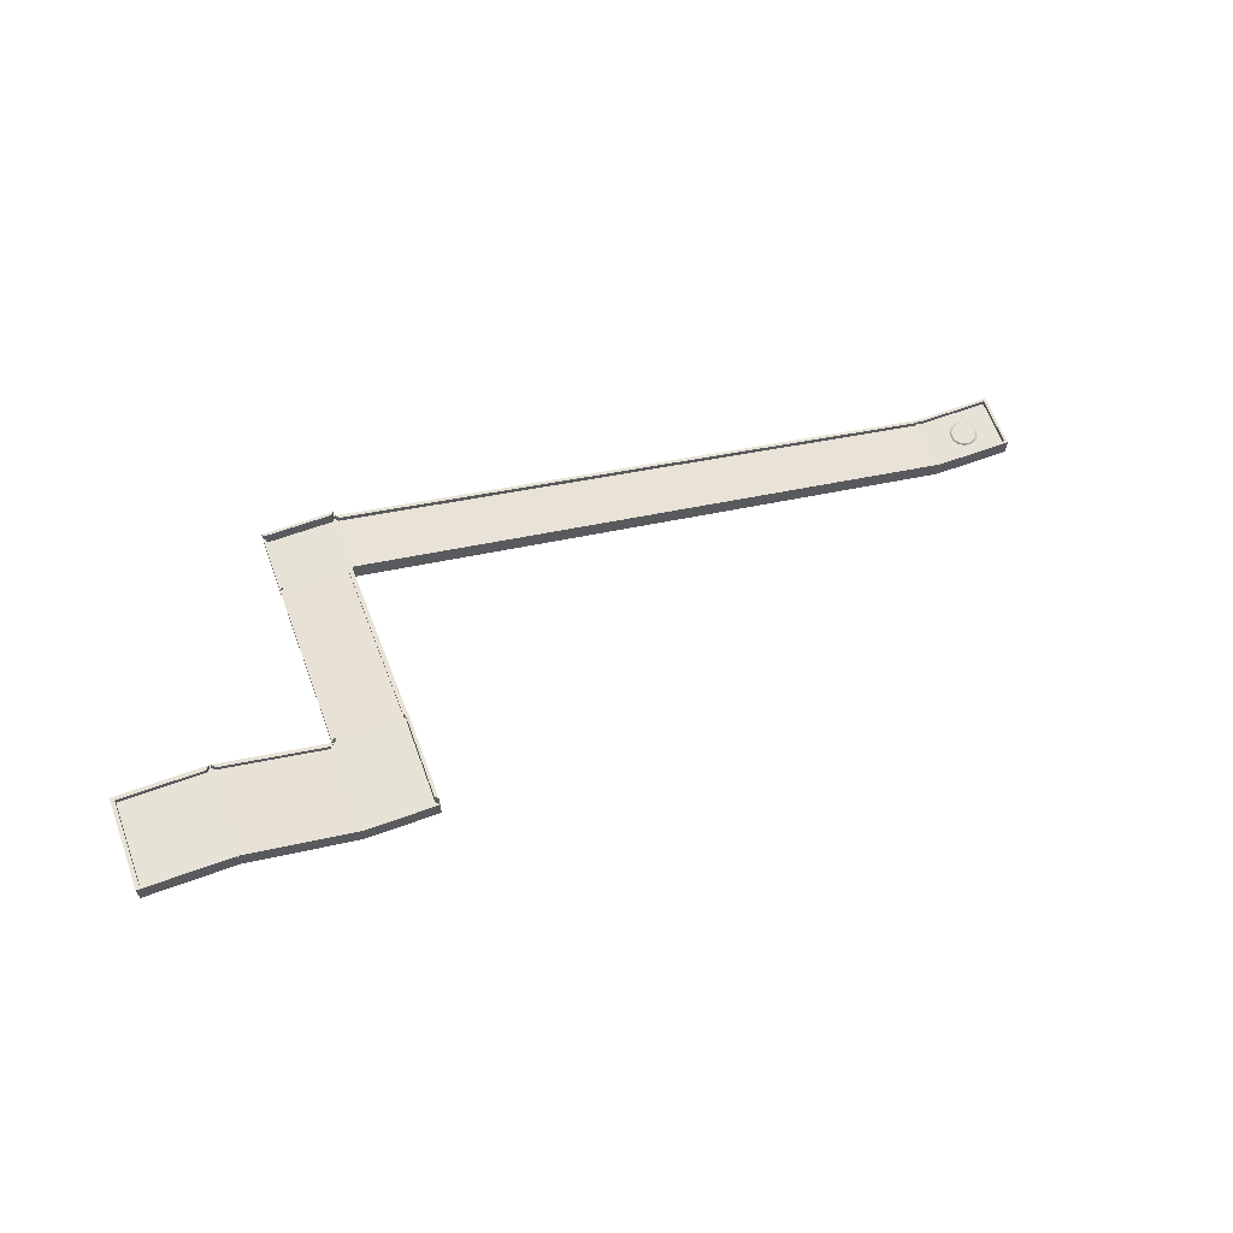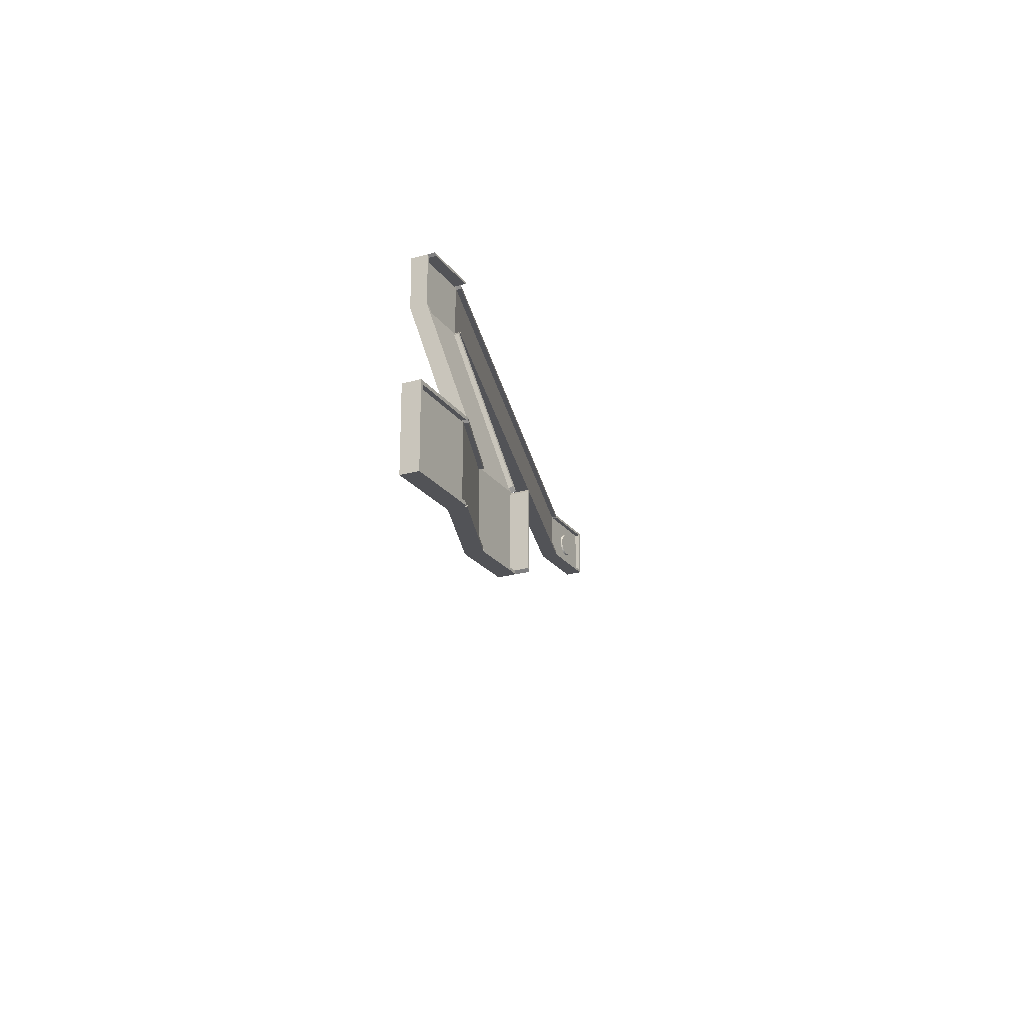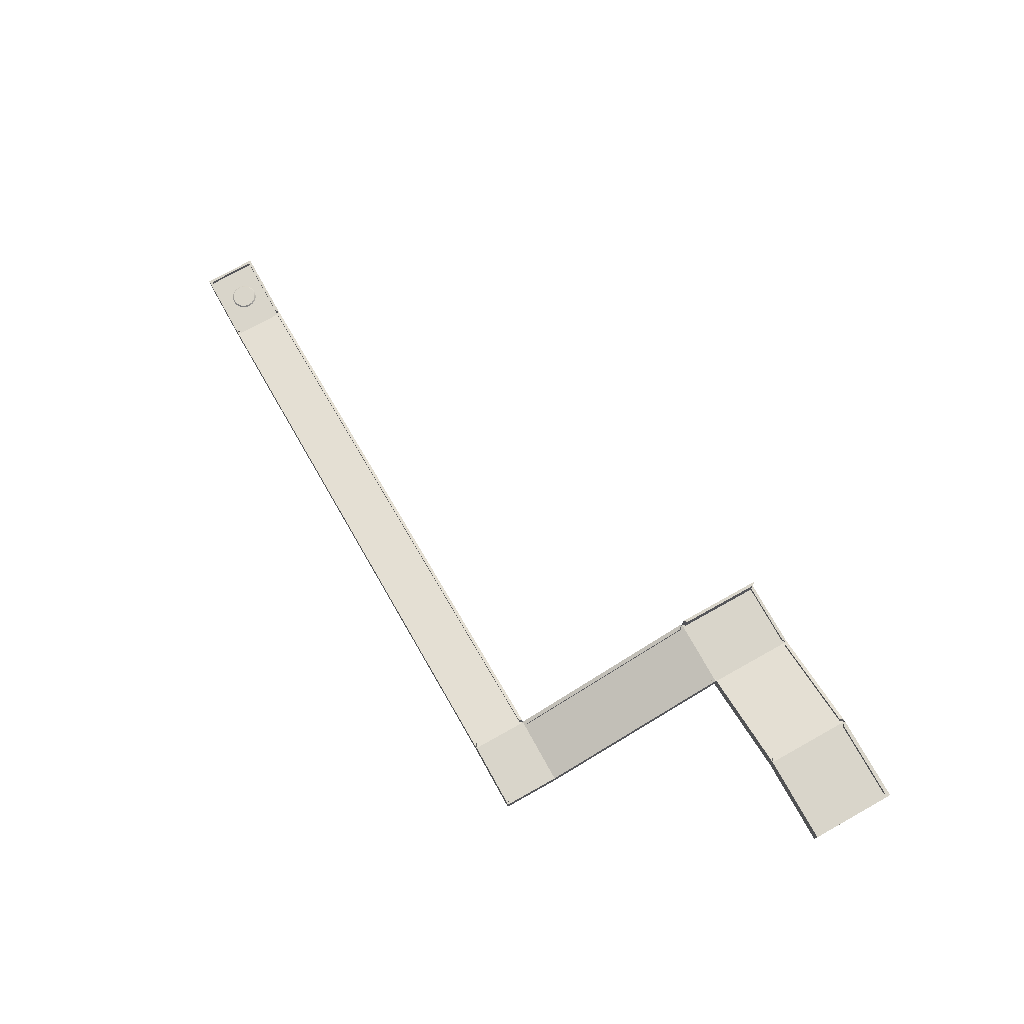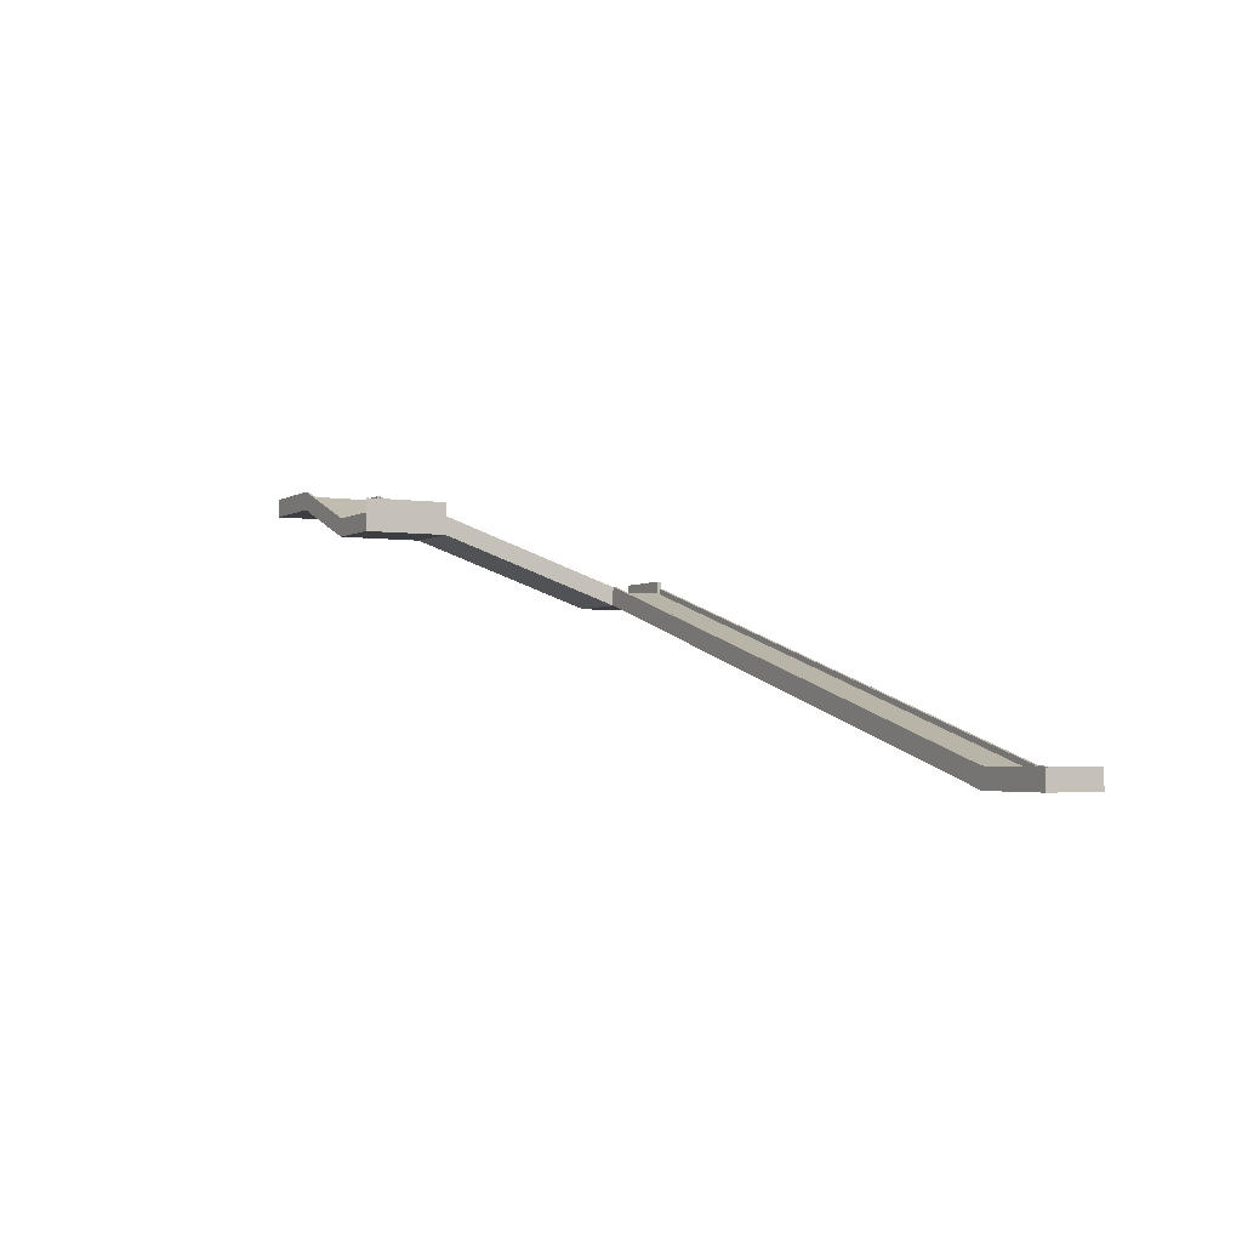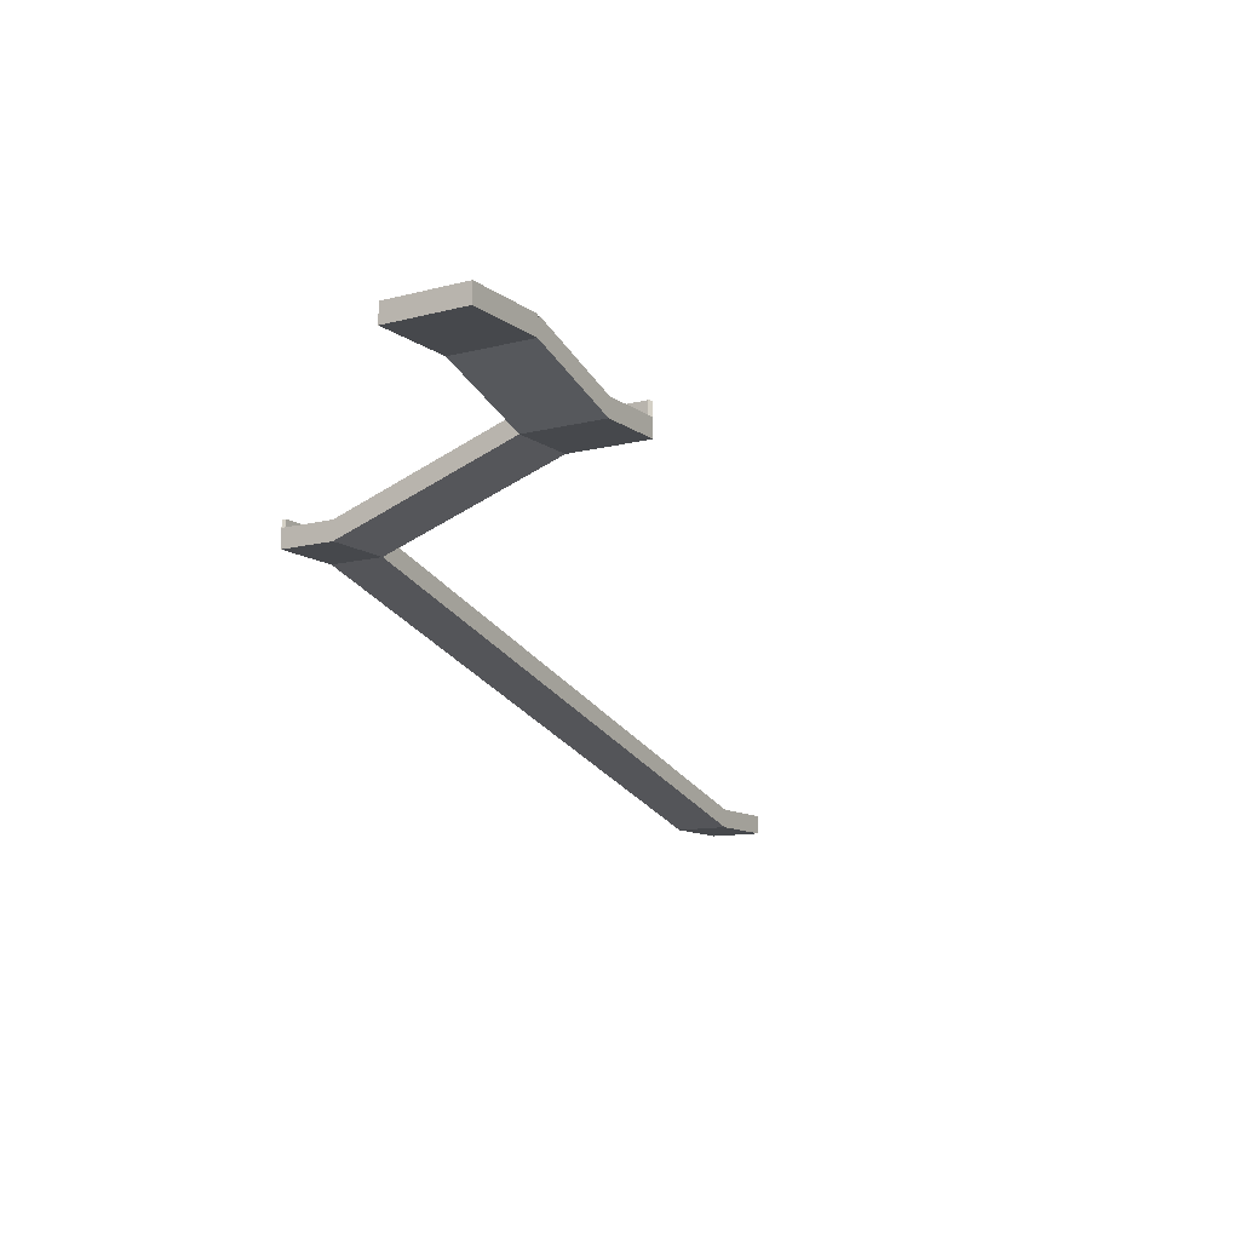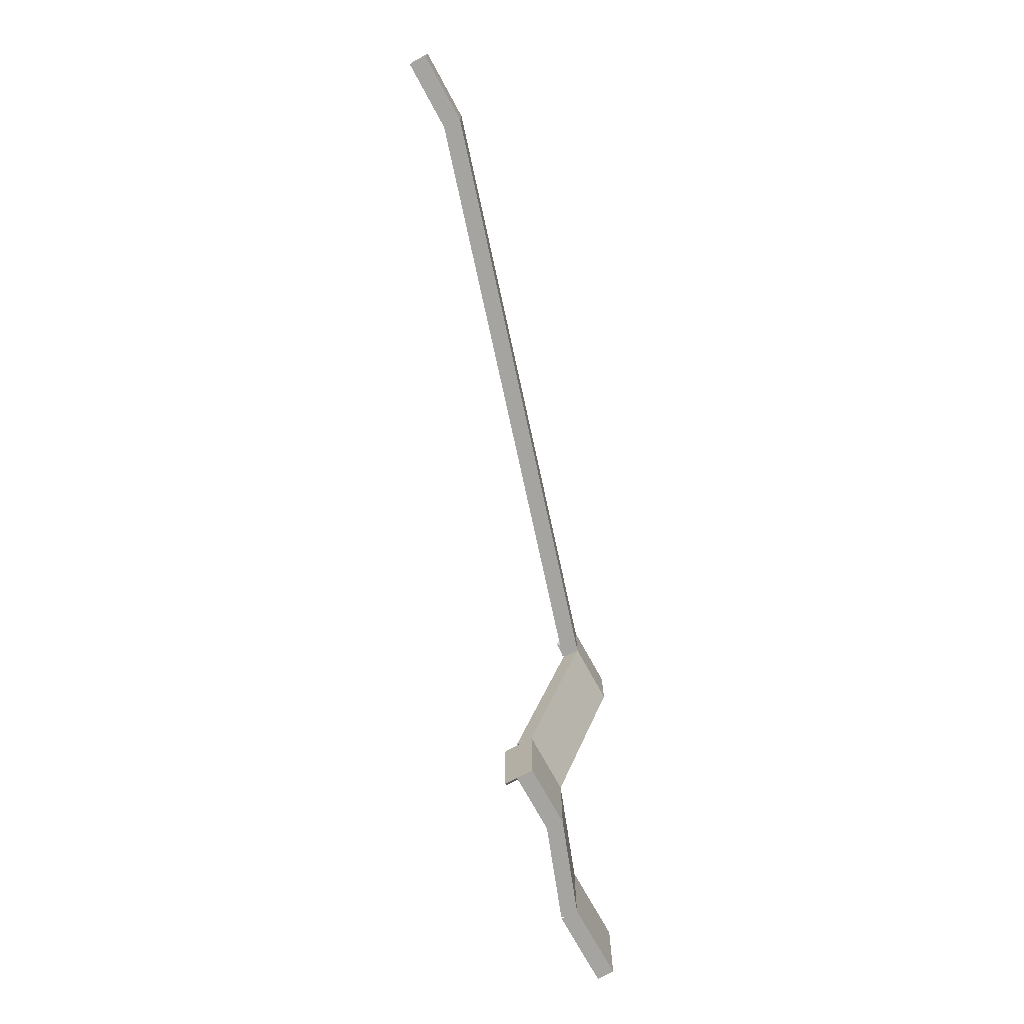
<metadata>
{"format":"obj","ext":"obj","renderer":"f3d","projection":"perspective","resolution":1024,"background":"white","views":[{"elev":64.0,"azim":159.8,"up":"+Y"},{"elev":-22.4,"azim":116.5,"up":"+Z"},{"elev":74.7,"azim":60.8,"up":"+Y"},{"elev":-3.2,"azim":-118.4,"up":"+Y"},{"elev":-11.5,"azim":121.5,"up":"+Y"},{"elev":-73.3,"azim":-61.4,"up":"+Z"}]}
</metadata>
<code>
o Cube.001
v -6 -2 -6
v -5.491 0 -5.491
v 6 -2 -6
v 5.491 0 -5.491
v -6 -2 6
v -5.491 0 5.491
v 6 -2 6
v 5.491 0 5.491
v -6.432 -0.1562 -5.541
v 6 0 -6
v 6 0 6
v -6.432 -0.1562 5.541
v -6 0.6784 -6
v 6 0.6784 -6
v 6 0.6784 6
v -6 0.6784 6
v -5.491 0.6784 -5.491
v 5.491 0.6784 -5.491
v 5.491 0.6784 5.491
v -5.491 0.6784 5.491
v -20.38 -7.2 -6
v -19.95 -5.043 -5.541
v -19.95 -5.043 5.541
v -20.38 -7.2 6
v -6 0 6
v -6 0 -6
v -20.79 -5.2 5.588
v -20.79 -5.2 -5.588
v -6.22 0.6087 -6
v -20.6 -4.591 -6
v -20.6 -4.591 6
v -6.22 0.6087 6
v -6.652 0.4526 -5.541
v -20.17 -4.435 -5.541
v -20.17 -4.435 5.541
v -6.652 0.4526 5.541
v -30.08 -7.2 -6
v -29.67 -5.2 -5.588
v -29.67 -5.2 5.588
v -30.08 -7.2 6
v -20.93 -5.38 6.526
v -20.38 -5.2 -6
v -29.52 -5.38 6.526
v -30.08 -5.2 -6
v -30.08 -4.587 6
v -30.08 -4.587 -6
v -20.38 -4.587 -6
v -29.67 -4.587 5.588
v -29.67 -4.587 -5.588
v -20.79 -4.587 -5.588
v -20.93 -14.21 32.27
v -20.38 -16.39 32.79
v -29.52 -14.21 32.27
v -30.08 -16.39 32.79
v -30.08 -5.2 6
v -20.38 -5.2 6
v -29.71 -14.39 33.16
v -20.75 -14.39 33.16
v -30.08 -4.568 6.216
v -30.08 -13.76 33.01
v -20.38 -13.76 33.01
v -20.38 -4.568 6.216
v -29.52 -4.748 6.742
v -29.52 -13.58 32.48
v -20.93 -13.58 32.48
v -20.93 -4.748 6.742
v -20.75 -14.39 40.46
v -20.38 -16.39 40.83
v -29.71 -14.39 40.46
v -30.08 -16.39 40.83
v -30.5 -14.51 33.23
v -20.38 -14.39 32.79
v -30.5 -14.51 40.4
v -20.38 -14.39 40.83
v -30.08 -13.7 40.83
v -20.38 -13.7 40.83
v -20.38 -13.7 32.79
v -29.71 -13.7 40.46
v -20.75 -13.7 40.46
v -20.75 -13.7 33.16
v -116.5 -39.71 33.23
v -116.9 -41.84 32.79
v -116.5 -39.71 40.4
v -116.9 -41.84 40.83
v -30.08 -14.39 32.79
v -30.08 -14.39 40.83
v -117.3 -39.84 33.19
v -117.3 -39.84 40.43
v -30.29 -13.66 40.83
v -117.1 -39.11 40.83
v -30.29 -13.66 32.79
v -117.1 -39.11 32.79
v -30.71 -13.78 40.4
v -116.7 -38.98 40.4
v -30.71 -13.78 33.23
v -116.7 -38.98 33.23
v -127.6 -39.84 33.19
v -128 -41.84 32.79
v -127.6 -39.84 40.43
v -128 -41.84 40.83
v -116.9 -39.84 32.79
v -116.9 -39.84 40.83
v -128 -39.84 32.79
v -128 -39.84 40.83
v -128 -39.11 32.79
v -128 -39.11 40.83
v -116.9 -39.11 40.83
v -116.9 -39.11 32.79
v -127.6 -39.11 33.19
v -127.6 -39.11 40.43
v -117.3 -39.11 40.43
v -117.3 -39.11 33.19
v -30.08 -2.563 6
v -30.08 -2.563 -6
v -29.67 -2.563 5.588
v -29.67 -2.563 -5.588
v -30.08 -12.58 40.83
v -20.38 -12.58 40.83
v -29.71 -12.58 40.46
v -20.75 -12.58 40.46
v -122.7 -39.83 34.77
v -122.7 -39.63 34.96
v -122.5 -39.83 34.78
v -122.6 -39.63 34.97
v -122.3 -39.83 34.81
v -122.4 -39.63 34.99
v -122.2 -39.83 34.85
v -122.2 -39.63 35.04
v -122 -39.83 34.92
v -122 -39.63 35.1
v -121.8 -39.83 35
v -121.9 -39.63 35.17
v -121.6 -39.83 35.1
v -121.7 -39.63 35.26
v -121.5 -39.83 35.22
v -121.6 -39.63 35.37
v -121.3 -39.83 35.35
v -121.5 -39.63 35.48
v -121.2 -39.83 35.49
v -121.3 -39.63 35.61
v -121.1 -39.83 35.65
v -121.2 -39.63 35.76
v -121 -39.83 35.82
v -121.2 -39.63 35.91
v -120.9 -39.83 35.99
v -121.1 -39.63 36.06
v -120.8 -39.83 36.17
v -121 -39.63 36.23
v -120.8 -39.83 36.36
v -121 -39.63 36.4
v -120.8 -39.83 36.56
v -120.9 -39.63 36.57
v -120.7 -39.83 36.75
v -120.9 -39.63 36.75
v -120.8 -39.83 36.94
v -120.9 -39.63 36.93
v -120.8 -39.83 37.14
v -121 -39.63 37.1
v -120.8 -39.83 37.33
v -121 -39.63 37.27
v -120.9 -39.83 37.51
v -121.1 -39.63 37.44
v -121 -39.83 37.68
v -121.2 -39.63 37.59
v -121.1 -39.83 37.85
v -121.2 -39.63 37.74
v -121.2 -39.83 38.01
v -121.3 -39.63 37.89
v -121.3 -39.83 38.15
v -121.5 -39.63 38.02
v -121.5 -39.83 38.28
v -121.6 -39.63 38.13
v -121.6 -39.83 38.4
v -121.7 -39.63 38.24
v -121.8 -39.83 38.5
v -121.9 -39.63 38.33
v -122 -39.83 38.58
v -122 -39.63 38.4
v -122.2 -39.83 38.65
v -122.2 -39.63 38.46
v -122.3 -39.83 38.69
v -122.4 -39.63 38.51
v -122.5 -39.83 38.72
v -122.6 -39.63 38.53
v -122.7 -39.83 38.73
v -122.7 -39.63 38.54
v -122.9 -39.83 38.72
v -122.9 -39.63 38.53
v -123.1 -39.83 38.69
v -123.1 -39.63 38.51
v -123.3 -39.83 38.65
v -123.2 -39.63 38.46
v -123.5 -39.83 38.58
v -123.4 -39.63 38.4
v -123.7 -39.83 38.5
v -123.6 -39.63 38.33
v -123.8 -39.83 38.4
v -123.7 -39.63 38.24
v -124 -39.83 38.28
v -123.9 -39.63 38.13
v -124.1 -39.83 38.15
v -124 -39.63 38.02
v -124.3 -39.83 38.01
v -124.1 -39.63 37.89
v -124.4 -39.83 37.85
v -124.2 -39.63 37.74
v -124.5 -39.83 37.68
v -124.3 -39.63 37.59
v -124.6 -39.83 37.51
v -124.4 -39.63 37.44
v -124.6 -39.83 37.33
v -124.4 -39.63 37.27
v -124.7 -39.83 37.14
v -124.5 -39.63 37.1
v -124.7 -39.83 36.94
v -124.5 -39.63 36.93
v -124.7 -39.83 36.75
v -124.5 -39.63 36.75
v -124.7 -39.83 36.56
v -124.5 -39.63 36.57
v -124.7 -39.83 36.36
v -124.5 -39.63 36.4
v -124.6 -39.83 36.17
v -124.4 -39.63 36.23
v -124.6 -39.83 35.99
v -124.4 -39.63 36.06
v -124.5 -39.83 35.82
v -124.3 -39.63 35.91
v -124.4 -39.83 35.65
v -124.2 -39.63 35.76
v -124.3 -39.83 35.49
v -124.1 -39.63 35.61
v -124.1 -39.83 35.35
v -124 -39.63 35.48
v -124 -39.83 35.22
v -123.9 -39.63 35.37
v -123.8 -39.83 35.1
v -123.7 -39.63 35.26
v -123.7 -39.83 35
v -123.6 -39.63 35.17
v -123.5 -39.83 34.92
v -123.4 -39.63 35.1
v -123.3 -39.83 34.85
v -123.2 -39.63 35.04
v -123.1 -39.83 34.81
v -123.1 -39.63 34.99
v -122.9 -39.83 34.78
v -122.9 -39.63 34.97
f 1 26 10 3
f 3 10 11 7
f 7 11 25 5
f 12 9 22 23
f 3 7 5 1
f 8 4 2 6
f 26 2 17 13
f 10 26 13 14
f 4 8 19 18
f 6 2 26 25
f 17 18 14 13
f 18 19 15 14
f 19 20 16 15
f 11 10 14 15
f 8 6 20 19
f 2 4 18 17
f 6 25 16 20
f 25 11 15 16
f 42 21 37 44
f 5 25 56 24
f 26 1 21 42
f 1 5 24 21
f 9 12 25 26
f 23 22 42 56
f 56 25 32 31
f 12 23 35 36
f 34 33 29 30
f 36 35 31 32
f 23 56 31 35
f 9 26 29 33
f 22 9 33 34
f 42 22 34 30
f 26 42 30 29
f 25 12 36 32
f 40 55 44 37
f 27 28 38 39
f 41 43 53 51
f 21 24 40 37
f 28 27 56 42
f 42 44 46 47
f 39 38 49 48
f 27 39 55 56
f 49 46 114 116
f 49 50 47 46
f 55 39 48 45
f 44 55 45 46
f 28 42 47 50
f 38 28 50 49
f 58 57 69 67
f 24 56 72 52
f 40 24 52 54
f 55 40 54 85
f 43 41 56 55
f 51 53 85 72
f 55 85 60 59
f 85 53 64 60
f 64 63 59 60
f 66 65 61 62
f 56 41 66 62
f 41 51 65 66
f 72 56 62 61
f 51 72 61 65
f 43 55 59 63
f 53 43 63 64
f 68 74 86 70
f 52 72 74 68
f 54 52 68 70
f 70 86 102 84
f 57 58 72 85
f 72 58 80 77
f 69 57 85 86
f 69 86 75 78
f 76 79 120 118
f 80 79 76 77
f 86 74 76 75
f 58 67 79 80
f 67 69 78 79
f 74 72 77 76
f 82 84 100 98
f 73 71 81 83
f 85 54 82 101
f 54 70 84 82
f 71 73 86 85
f 83 81 101 102
f 71 85 91 95
f 83 102 90 94
f 93 94 90 89
f 96 95 91 92
f 73 83 94 93
f 85 101 92 91
f 101 81 96 92
f 102 86 89 90
f 86 73 93 89
f 81 71 95 96
f 103 98 100 104
f 84 102 104 100
f 88 87 97 99
f 101 82 98 103
f 87 88 102 101
f 101 103 105 108
f 99 97 109 110
f 97 87 112 109
f 110 109 105 106
f 111 110 106 107
f 109 112 108 105
f 87 101 108 112
f 88 99 110 111
f 104 102 107 106
f 102 88 111 107
f 103 104 106 105
f 115 116 114 113
f 48 49 116 115
f 46 45 113 114
f 45 48 115 113
f 120 119 117 118
f 78 75 117 119
f 79 78 119 120
f 75 76 118 117
f 121 122 124 123
f 123 124 126 125
f 125 126 128 127
f 127 128 130 129
f 129 130 132 131
f 131 132 134 133
f 133 134 136 135
f 135 136 138 137
f 137 138 140 139
f 139 140 142 141
f 141 142 144 143
f 143 144 146 145
f 145 146 148 147
f 147 148 150 149
f 149 150 152 151
f 151 152 154 153
f 153 154 156 155
f 155 156 158 157
f 157 158 160 159
f 159 160 162 161
f 161 162 164 163
f 163 164 166 165
f 165 166 168 167
f 167 168 170 169
f 169 170 172 171
f 171 172 174 173
f 173 174 176 175
f 175 176 178 177
f 177 178 180 179
f 179 180 182 181
f 181 182 184 183
f 183 184 186 185
f 185 186 188 187
f 187 188 190 189
f 189 190 192 191
f 191 192 194 193
f 193 194 196 195
f 195 196 198 197
f 197 198 200 199
f 199 200 202 201
f 201 202 204 203
f 203 204 206 205
f 205 206 208 207
f 207 208 210 209
f 209 210 212 211
f 211 212 214 213
f 213 214 216 215
f 215 216 218 217
f 217 218 220 219
f 219 220 222 221
f 221 222 224 223
f 223 224 226 225
f 225 226 228 227
f 227 228 230 229
f 229 230 232 231
f 231 232 234 233
f 233 234 236 235
f 235 236 238 237
f 237 238 240 239
f 239 240 242 241
f 241 242 244 243
f 243 244 246 245
f 124 122 248 246 244 242 240 238 236 234 232 230 228 226 224 222 220 218 216 214 212 210 208 206 204 202 200 198 196 194 192 190 188 186 184 182 180 178 176 174 172 170 168 166 164 162 160 158 156 154 152 150 148 146 144 142 140 138 136 134 132 130 128 126
f 245 246 248 247
f 247 248 122 121
f 121 123 125 127 129 131 133 135 137 139 141 143 145 147 149 151 153 155 157 159 161 163 165 167 169 171 173 175 177 179 181 183 185 187 189 191 193 195 197 199 201 203 205 207 209 211 213 215 217 219 221 223 225 227 229 231 233 235 237 239 241 243 245 247

</code>
